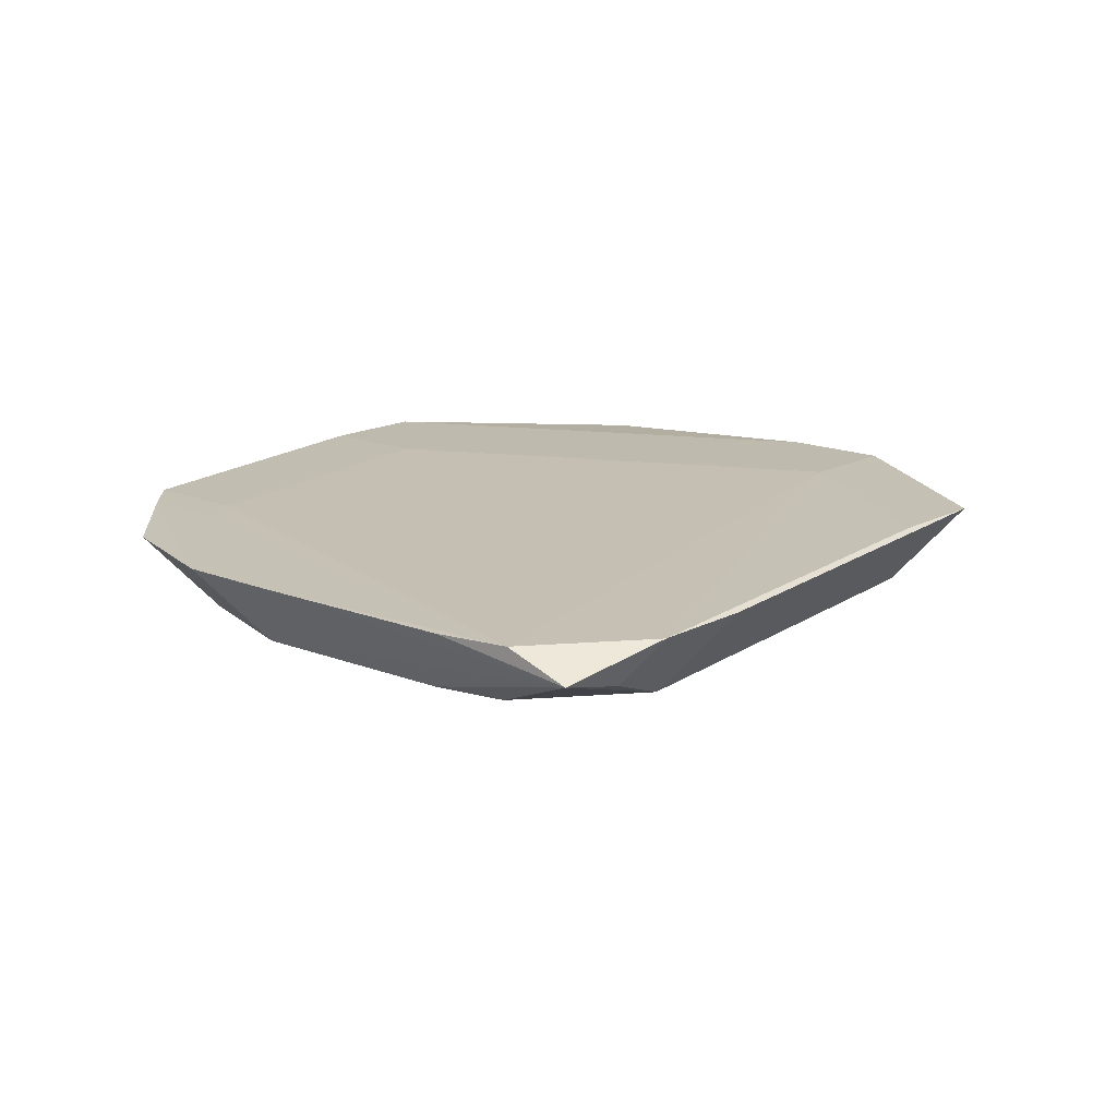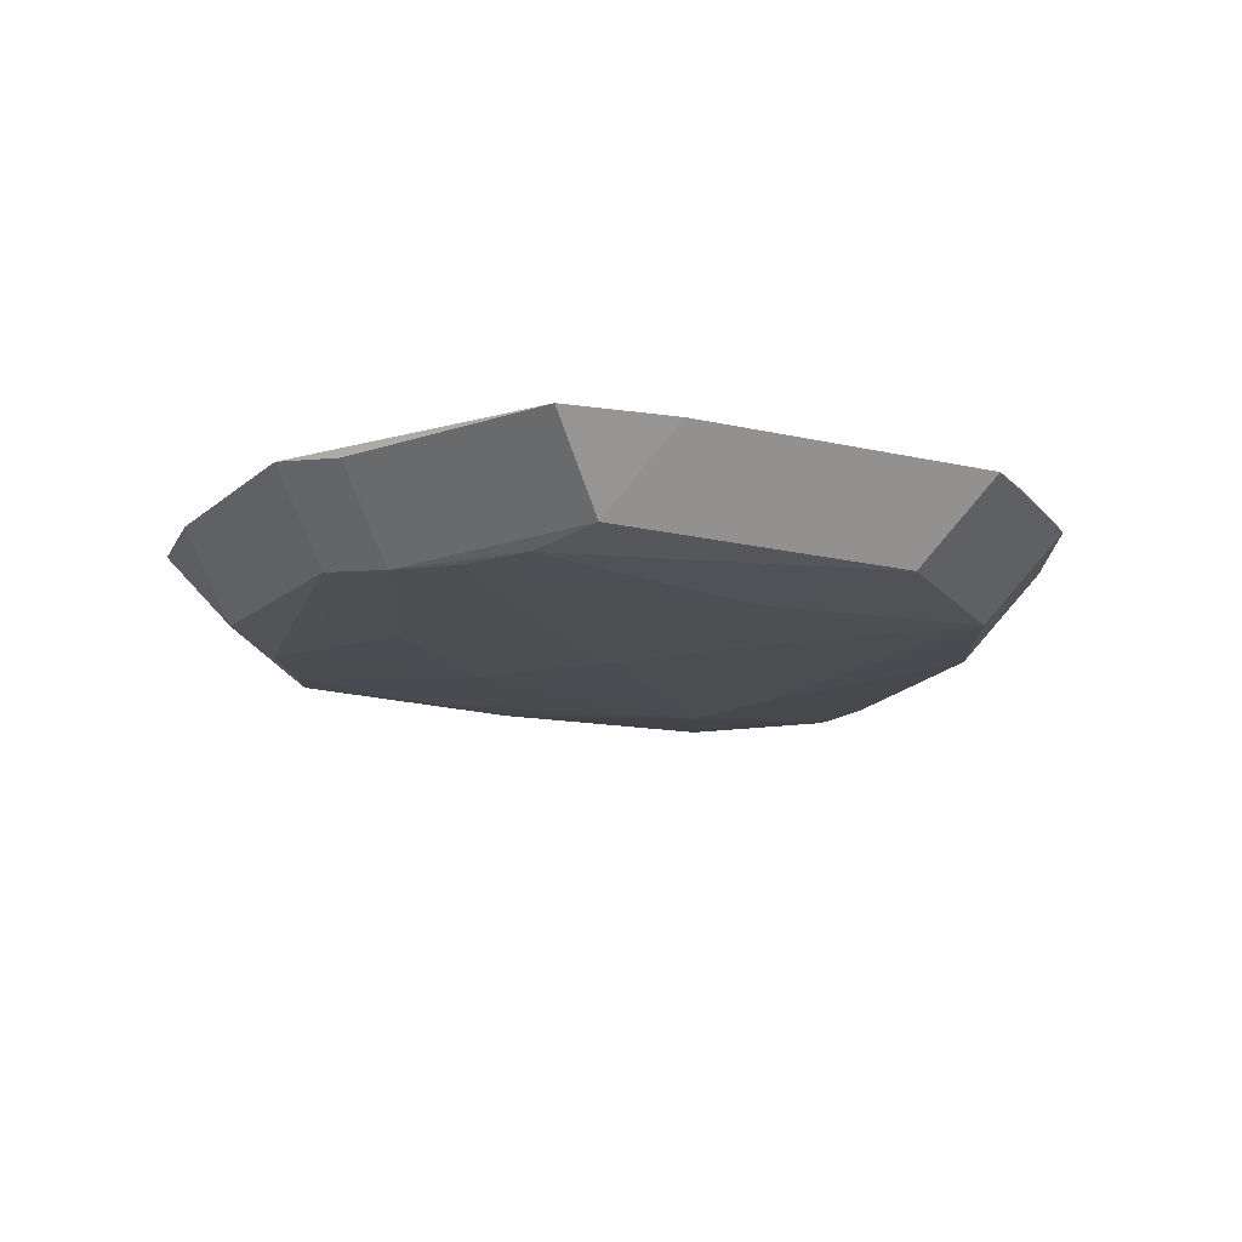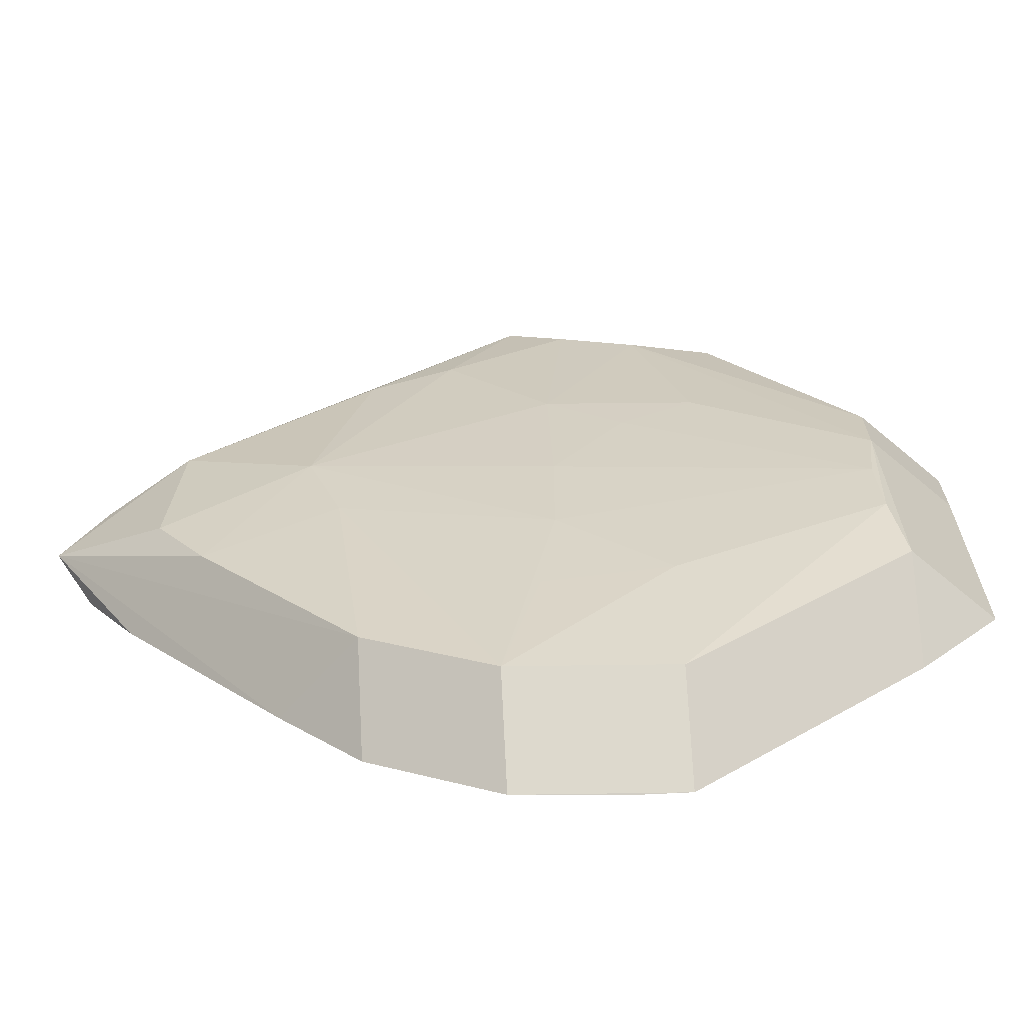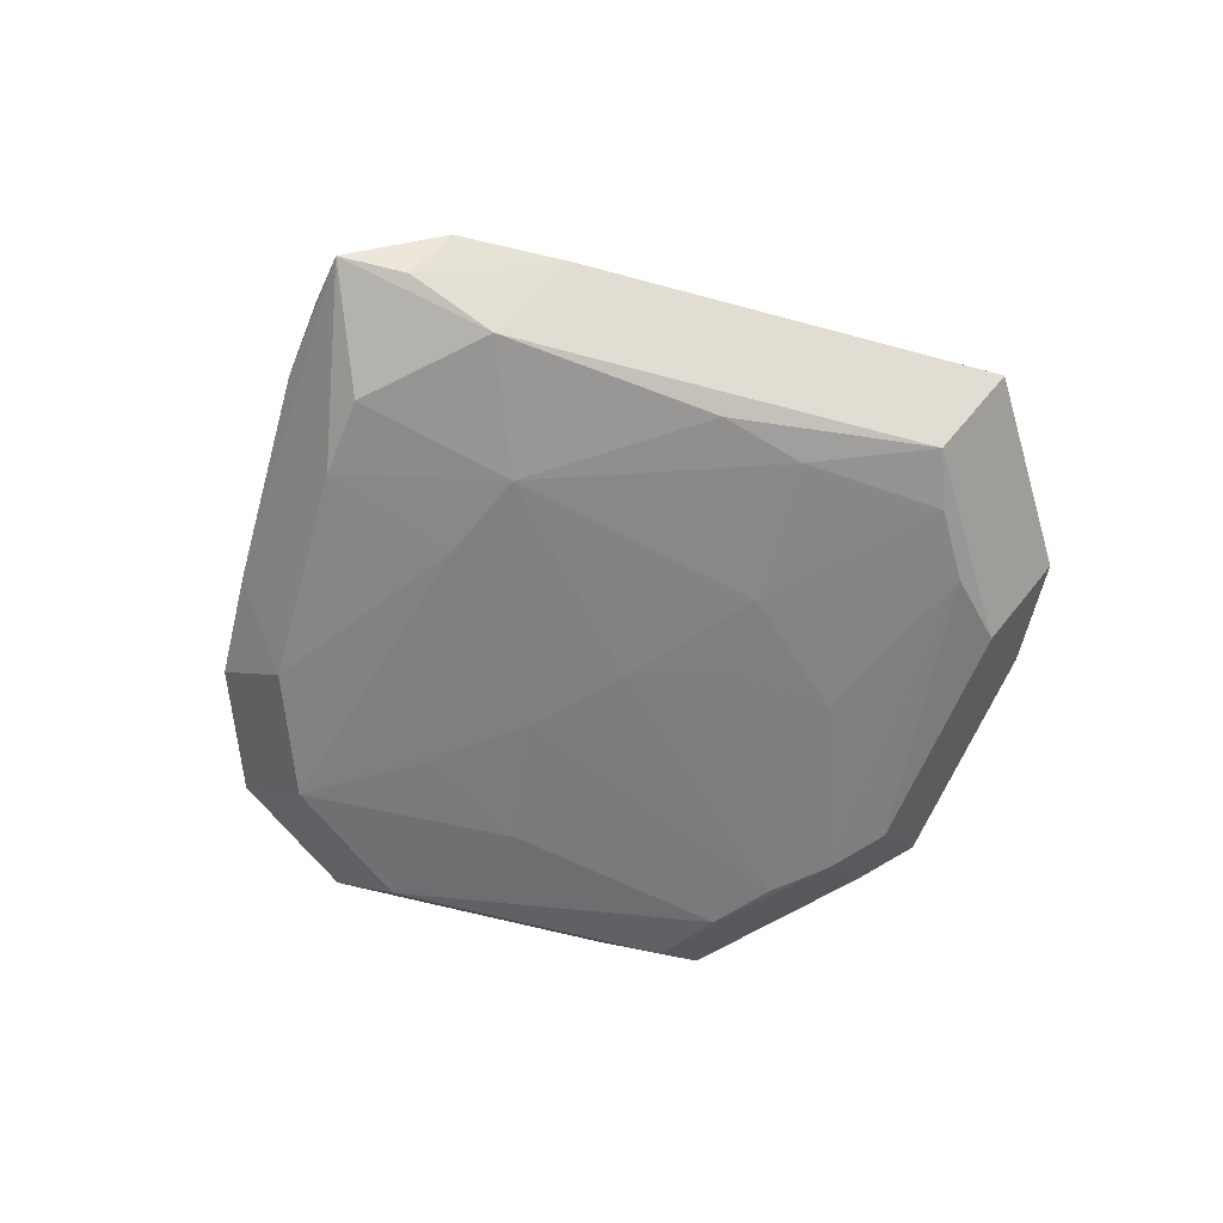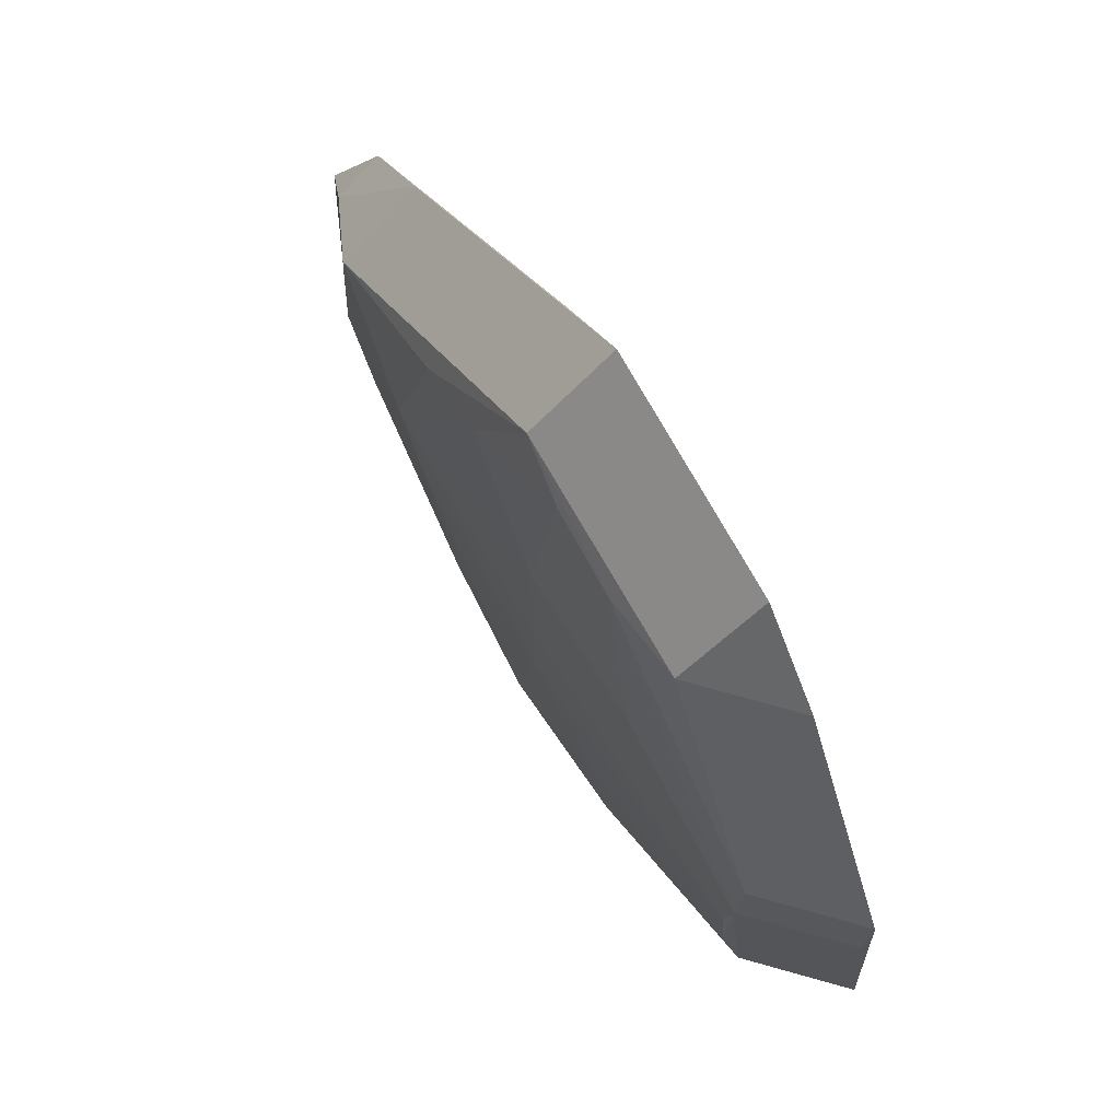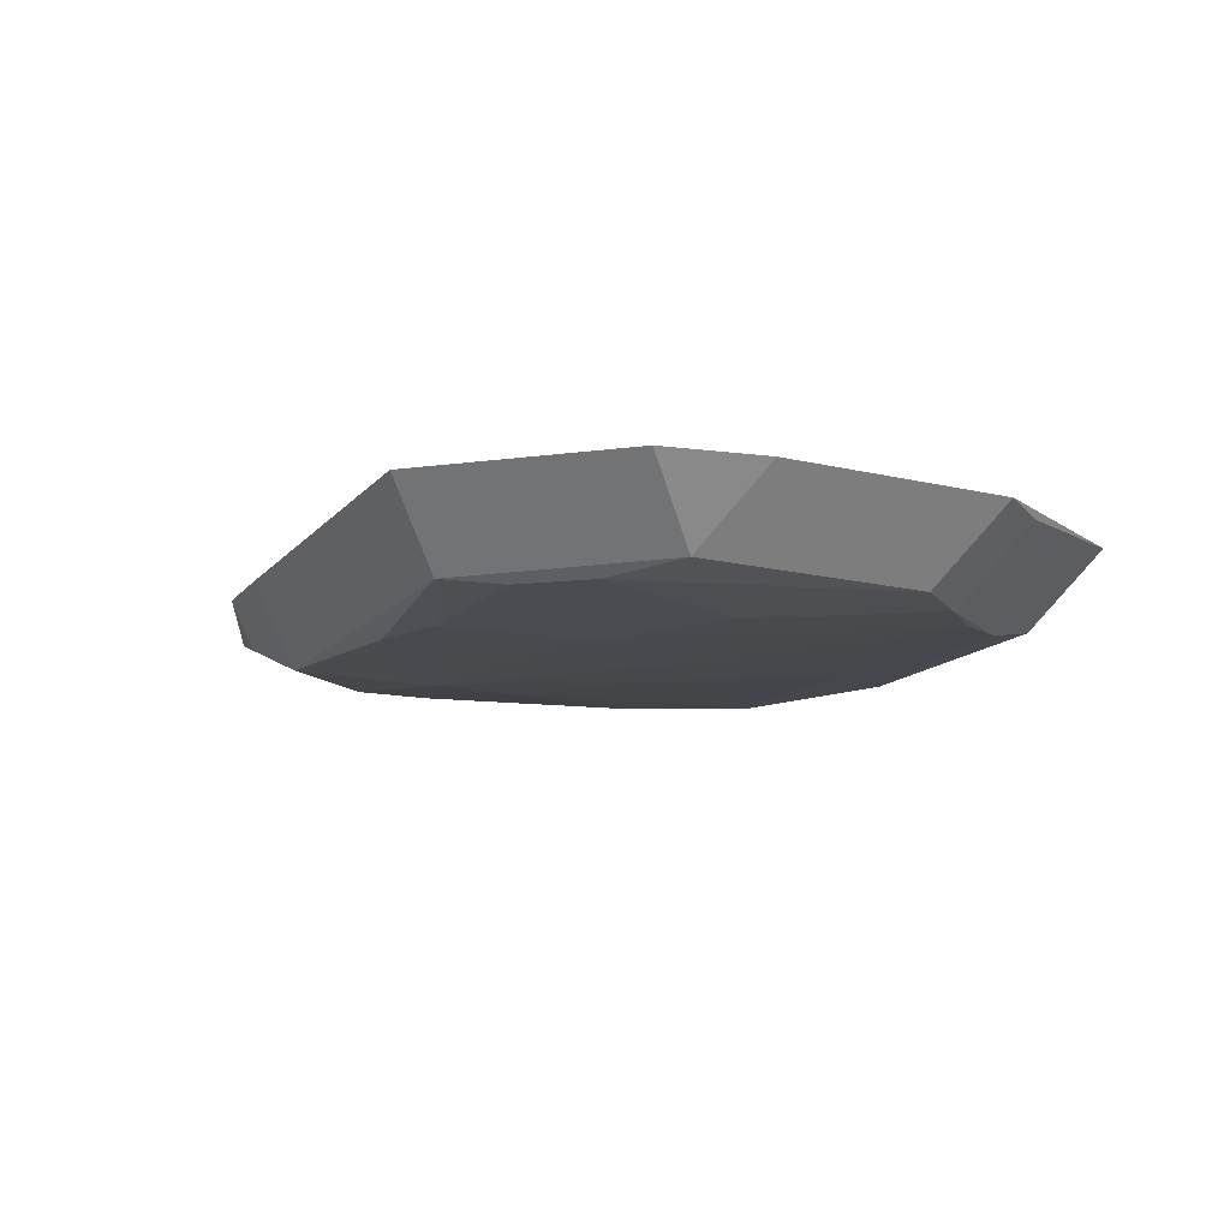
<metadata>
{"format":"obj","ext":"obj","renderer":"f3d","projection":"perspective","resolution":1024,"background":"white","views":[{"elev":15.5,"azim":86.2,"up":"+Z"},{"elev":-14.3,"azim":-63.4,"up":"+Z"},{"elev":-62.4,"azim":-175.9,"up":"+Y"},{"elev":-61.8,"azim":121.5,"up":"+Z"},{"elev":72.2,"azim":-119.3,"up":"+Y"},{"elev":-10.4,"azim":-155.1,"up":"+Z"}]}
</metadata>
<code>
v 0.04378 3.192e-05 0.007281
v 0.03617 -0.01045 0.009767
v 0.02904 -0.01045 0.002639
v 0.03961 0.004797 0.005903
v 0.022 -0.02556 0.009845
v 0.01487 -0.03269 0.009845
v 0.01487 -0.02556 0.002717
v 0.003462 -0.03839 0.009938
v 0.003462 -0.03126 0.00281
v 0.01753 -0.005043 0.00165
v -0.0007449 0.01487 0.002315
v 0.04378 3.186e-05 0.007281
v -0.001123 -0.008852 0.002122
v 0.0006214 -0.03088 0.0109
v -0.006507 -0.038 0.0109
v 0.04053 -0.004599 0.009863
v 0.0334 -0.004599 0.002735
v -0.03696 0.01225 0.01167
v -0.02983 0.01225 0.004538
v -0.03704 0.006124 0.01109
v -0.02991 0.006124 0.003961
v -0.009248 0.03093 0.003987
v 0.0002198 -0.01889 0.002453
v 0.02058 0.003113 0.001436
v -0.0296 -0.006312 0.003937
v -0.02377 0.03045 0.0123
v -0.009512 0.03045 0.0123
v -0.01664 0.02332 0.0123
v -0.01664 0.03757 0.0123
v -0.01664 0.03045 0.005172
v -0.01412 0.01487 0.003128
v -0.0109 -0.01689 0.002893
v -0.03801 -0.01289 0.01223
v -0.02375 -0.01289 0.01223
v -0.03088 -0.02001 0.01223
v -0.03088 -0.01289 0.005098
v -0.003681 -0.0306 0.01116
v -0.01081 -0.03773 0.01116
v -0.01081 -0.0306 0.004033
v -0.02917 0.0001286 0.003779
v -0.007555 0.01041 0.00261
v -0.001164 0.001202 0.002066
v 0.01591 0.02122 0.002587
v 0.03953 0.008736 0.009973
v 0.0324 0.01586 0.009973
v 0.0324 0.008736 0.002845
v 0.009975 0.03561 0.01129
v 0.002847 0.04273 0.01129
v 0.002847 0.03561 0.004162
v -0.002316 0.03296 0.003746
v 0.008565 0.02485 0.00266
f 44 16 1
f 33 26 18
f 43 46 24
f 43 49 46
f 1 46 4
f 4 44 1
f 45 4 46
f 44 4 45
f 33 18 20
f 29 30 26
f 19 30 22
f 22 30 49
f 44 47 27
f 16 44 27
f 16 27 34
f 17 46 1
f 24 46 17
f 49 43 51
f 51 43 24
f 16 34 37
f 40 13 32
f 32 25 40
f 9 39 32
f 32 39 25
f 10 13 24
f 10 9 13
f 15 38 8
f 8 6 15
f 9 10 7
f 42 13 40
f 24 13 42
f 21 31 40
f 40 25 21
f 19 22 21
f 22 31 21
f 50 22 49
f 49 51 50
f 5 2 16
f 6 7 5
f 25 39 36
f 36 21 25
f 36 35 33
f 13 9 23
f 23 32 13
f 9 32 23
f 3 7 10
f 24 17 3
f 3 10 24
f 40 31 41
f 41 42 40
f 11 50 51
f 11 41 31
f 11 31 22
f 22 50 11
f 11 51 24
f 24 42 11
f 42 41 11
f 16 37 14
f 14 5 16
f 7 3 12
f 12 5 7
f 12 17 1
f 12 3 17
f 2 5 12
f 1 16 12
f 16 2 12
f 30 18 26
f 19 18 30
f 46 49 45
f 45 49 48
f 47 45 48
f 44 45 47
f 48 49 29
f 49 30 29
f 27 47 48
f 48 29 27
f 34 35 37
f 37 35 38
f 39 9 8
f 8 38 39
f 8 9 7
f 7 6 8
f 21 18 19
f 21 20 18
f 28 27 29
f 28 29 26
f 28 26 33
f 33 35 28
f 28 35 34
f 28 34 27
f 20 21 36
f 33 20 36
f 38 35 36
f 36 39 38
f 14 37 38
f 38 15 14
f 14 15 6
f 6 5 14

</code>
